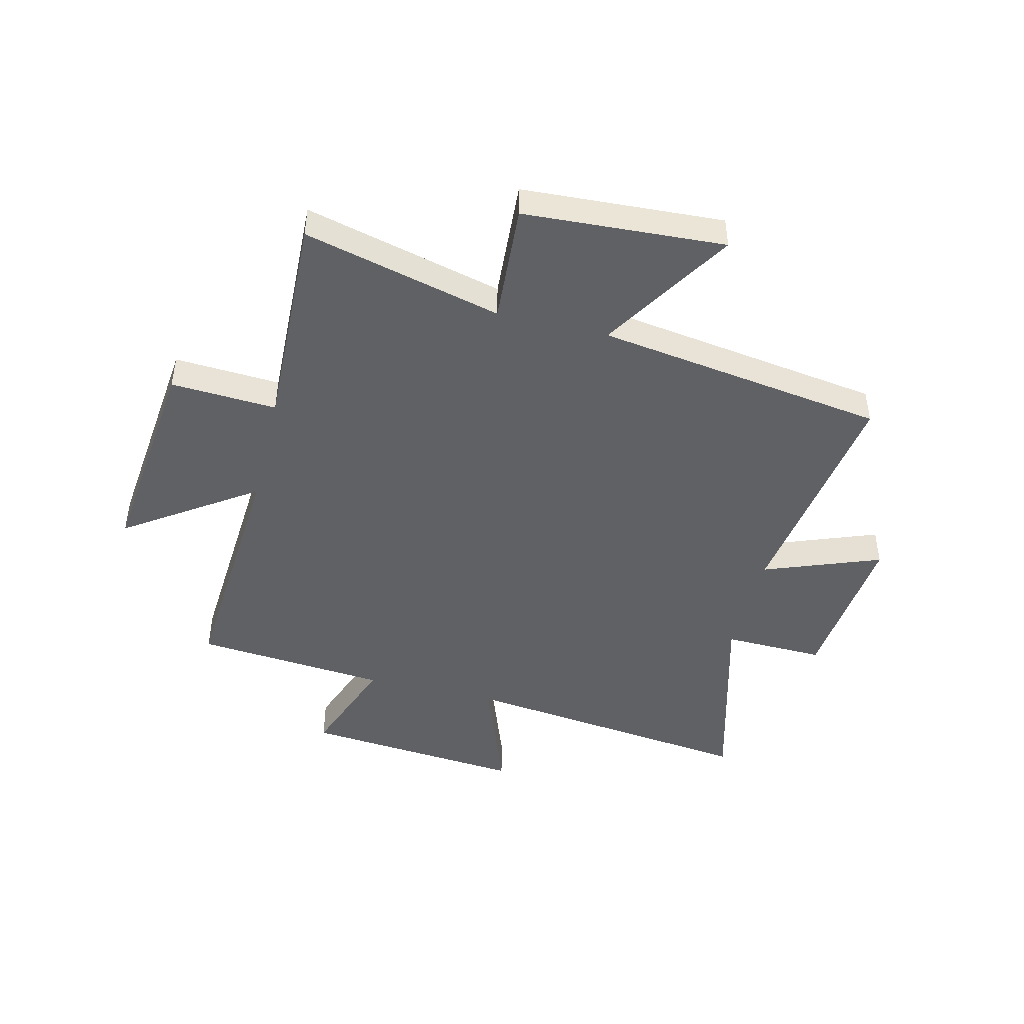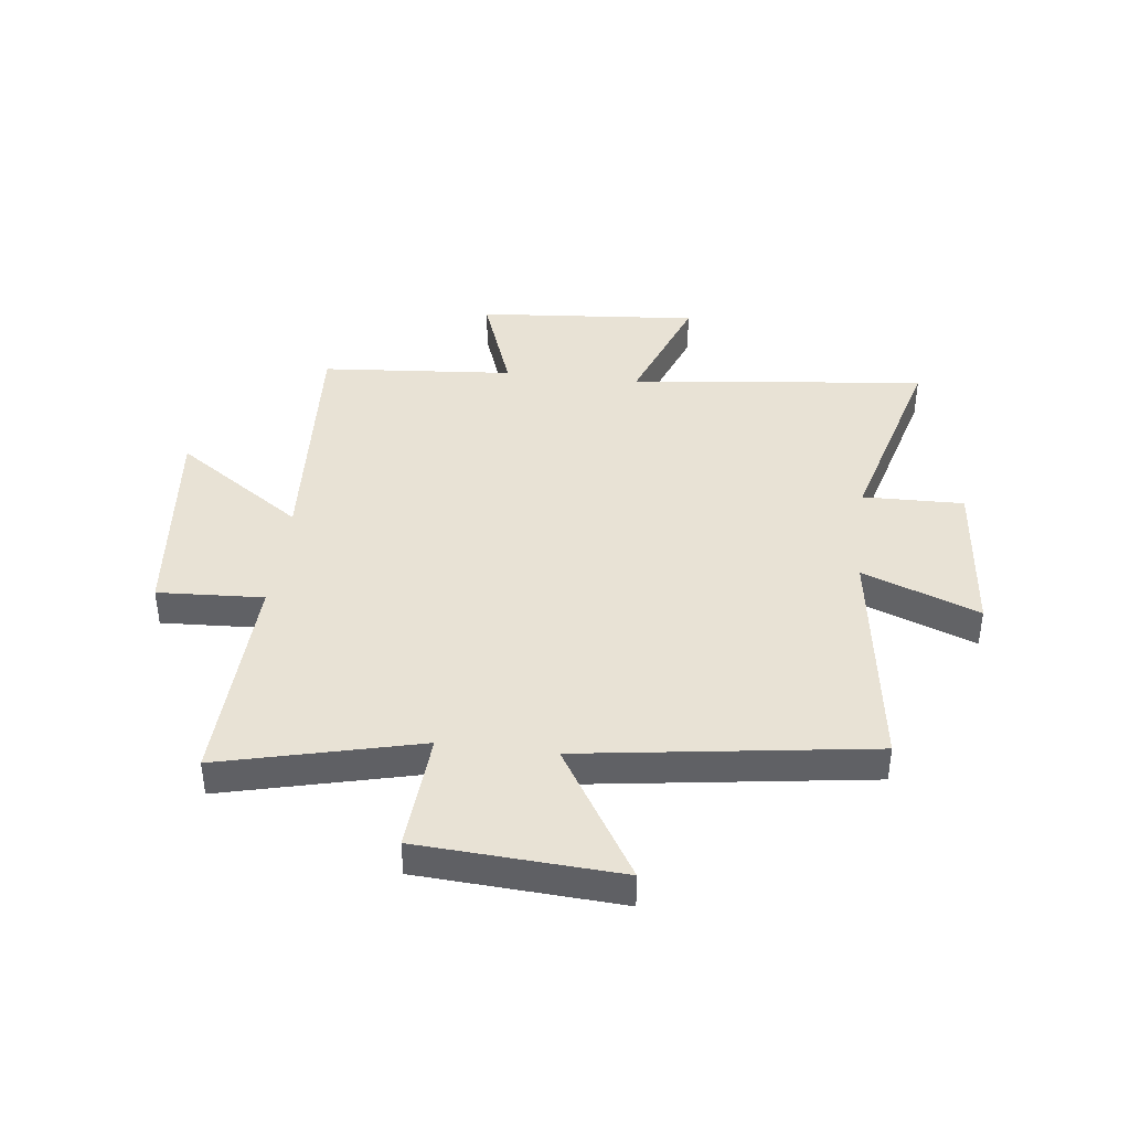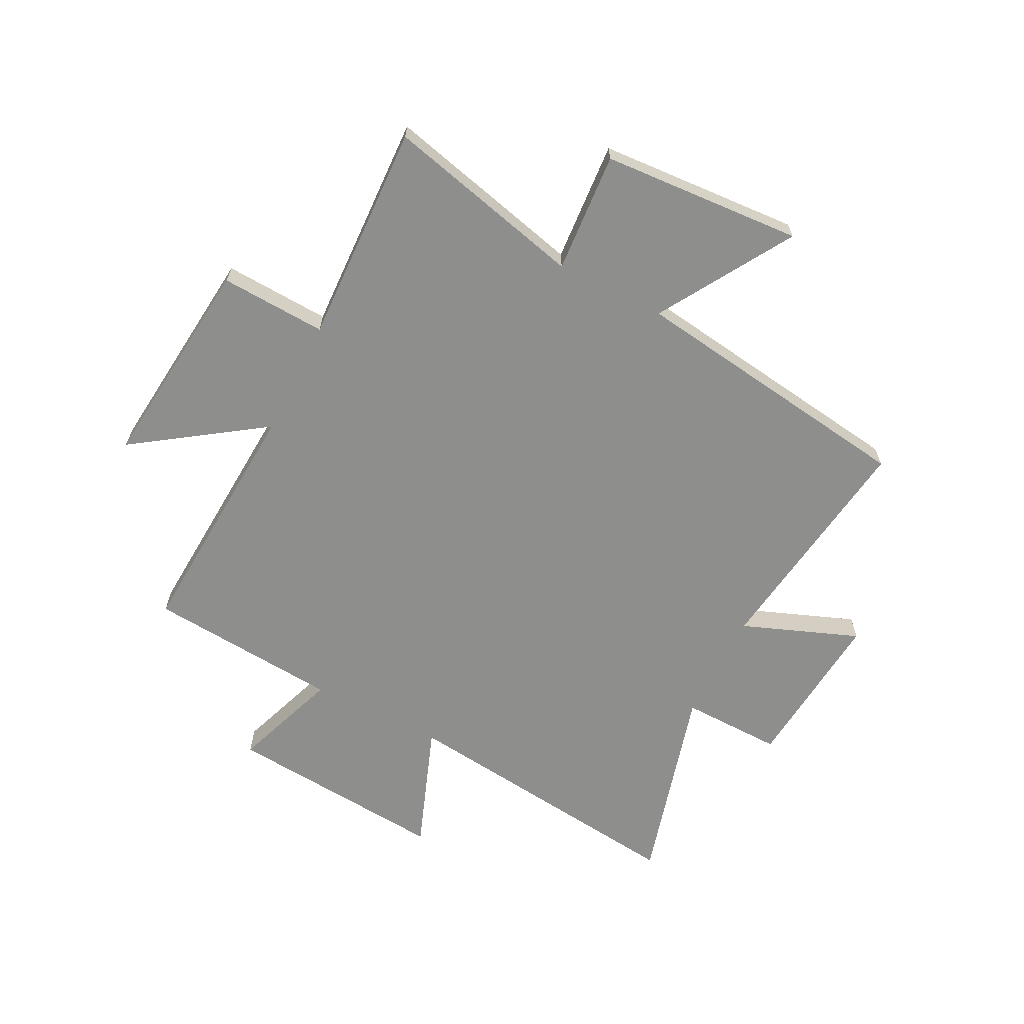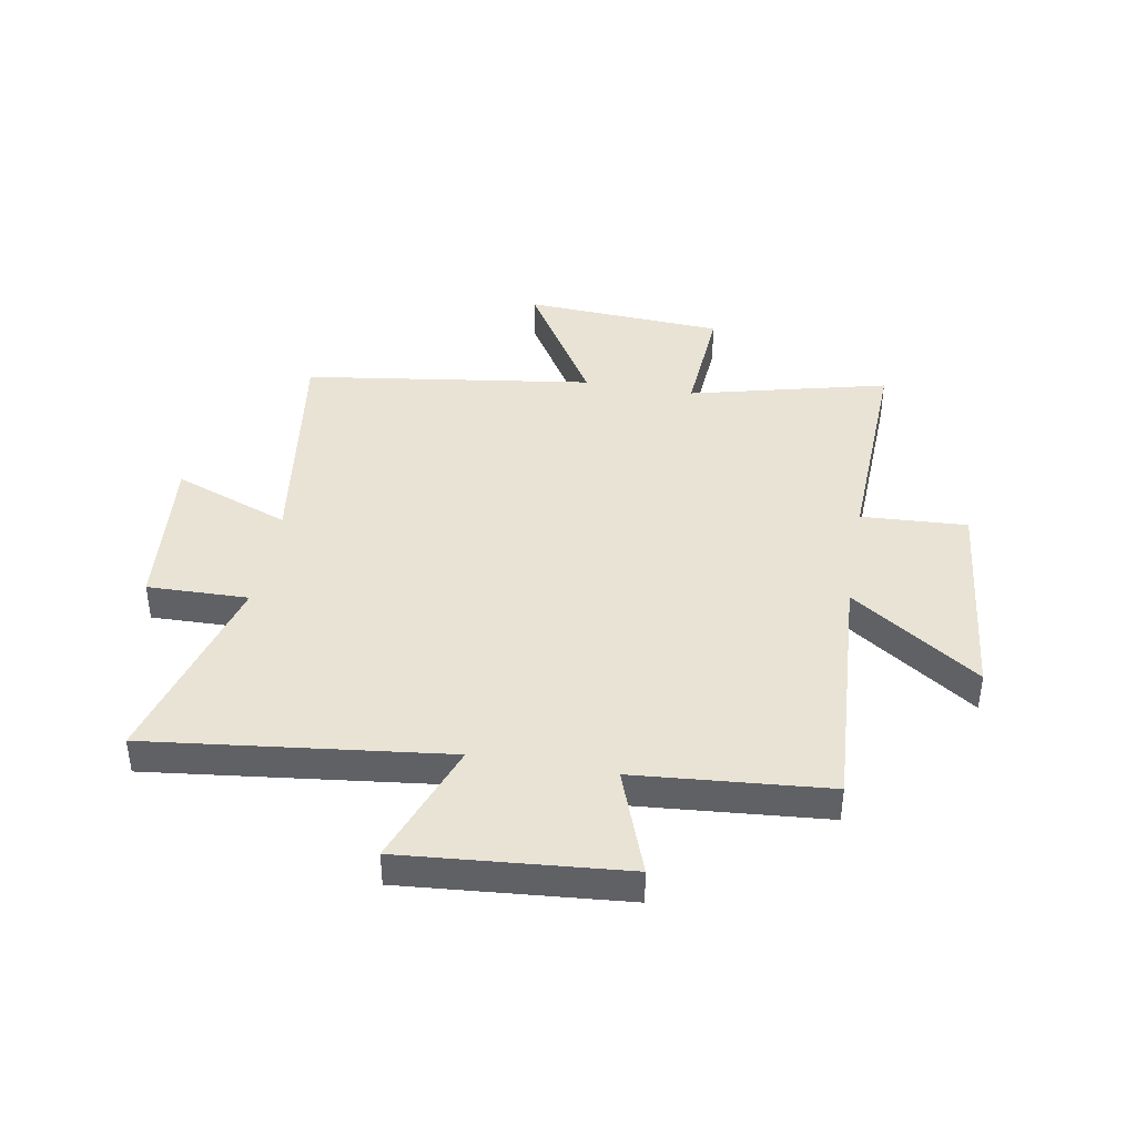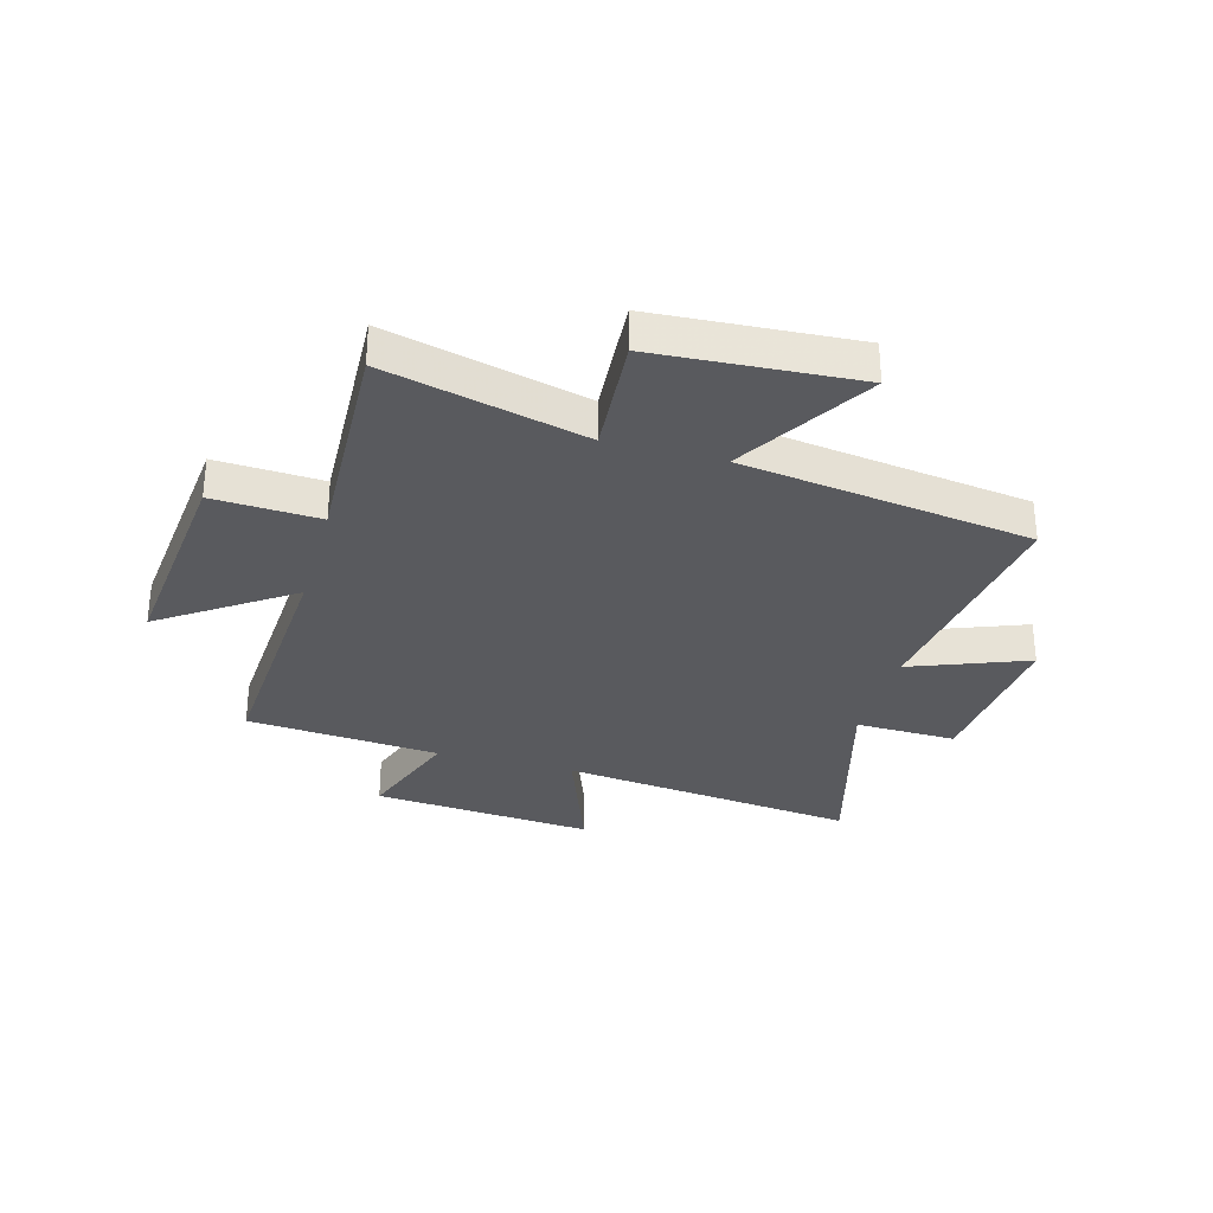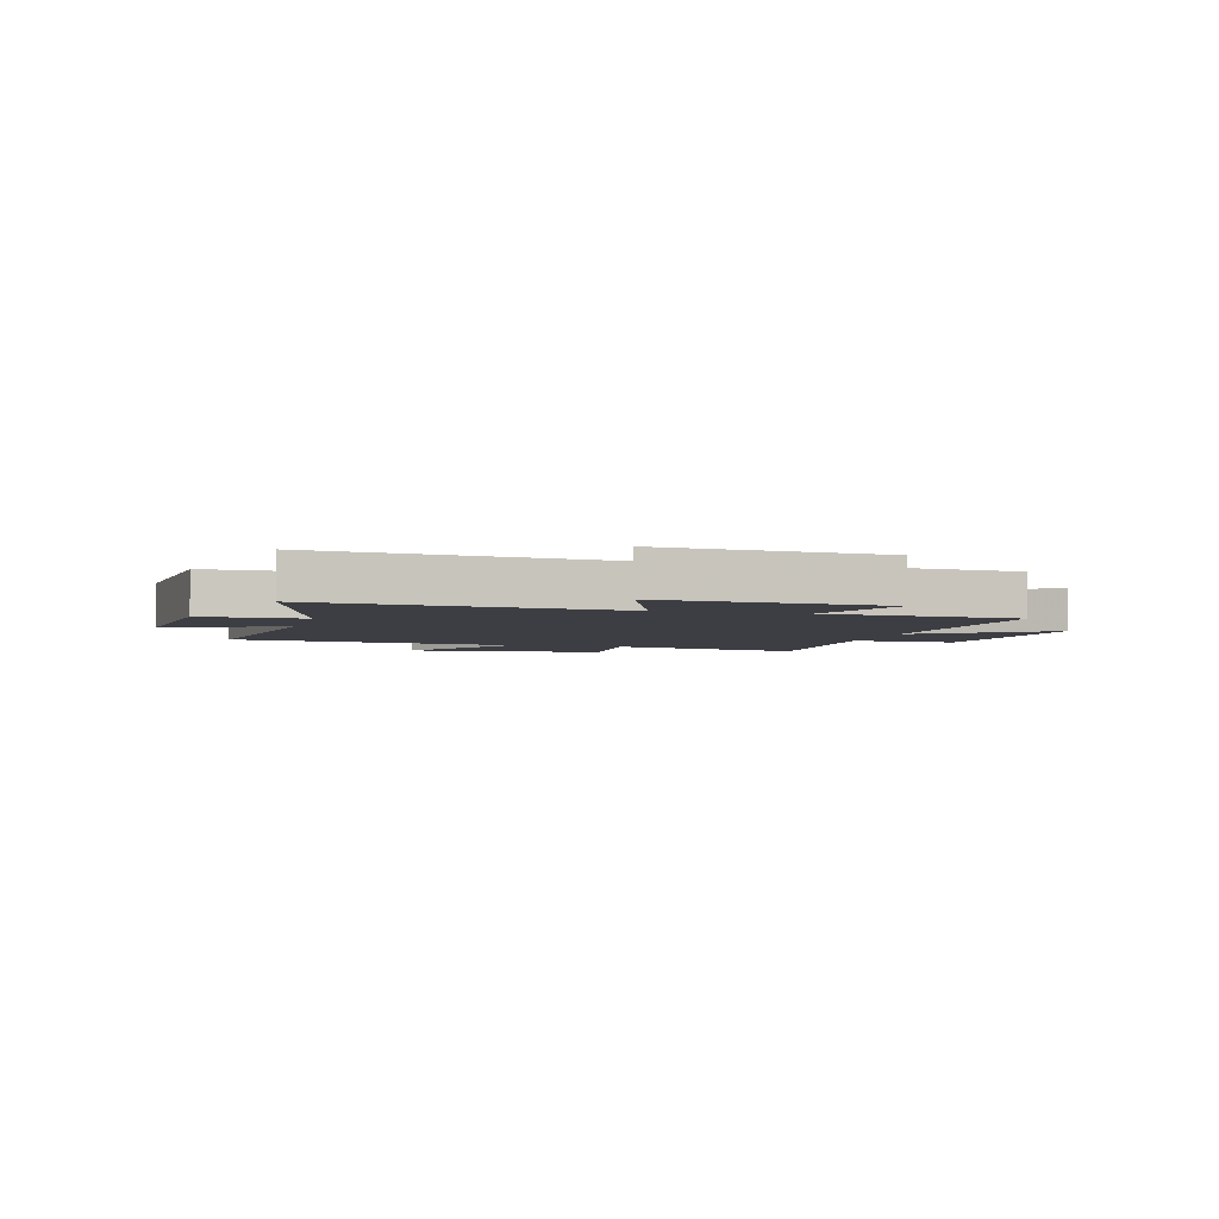
<metadata>
{"format":"obj","ext":"obj","renderer":"f3d","projection":"perspective","resolution":1024,"background":"white","views":[{"elev":-46.0,"azim":76.1,"up":"+Y"},{"elev":40.7,"azim":96.9,"up":"+Y"},{"elev":-64.9,"azim":63.2,"up":"+Y"},{"elev":41.1,"azim":-80.0,"up":"+Y"},{"elev":-31.5,"azim":74.6,"up":"+Y"},{"elev":-3.7,"azim":-104.6,"up":"+Y"}]}
</metadata>
<code>
v 0.426 0.07 -0.56
v 0.006 0.07 -0.5
v 0.086 0.07 -0.709
v -0.206 0.07 -0.681
v -0.202 0.07 -0.5
v -0.563 0.07 -0.598
v -0.5 0.07 -0.064
v -0.725 0.07 -0.147
v -0.691 0.07 0.251
v -0.5 0.07 0.182
v -0.471 0.07 0.528
v -0.024 0.07 0.5
v -0.182 0.07 0.73
v 0.202 0.07 0.69
v 0.192 0.07 0.5
v 0.588 0.07 0.515
v 0.5 0.07 0.159
v 0.716 0.07 0.174
v 0.738 0.07 -0.186
v 0.5 0.07 -0.041
v 0.426 0 -0.56
v 0.006 0 -0.5
v 0.086 0 -0.709
v -0.206 0 -0.681
v -0.202 0 -0.5
v -0.563 0 -0.598
v -0.5 0 -0.064
v -0.725 0 -0.147
v -0.691 0 0.251
v -0.5 0 0.182
v -0.471 0 0.528
v -0.024 0 0.5
v -0.182 0 0.73
v 0.202 0 0.69
v 0.192 0 0.5
v 0.588 0 0.515
v 0.5 0 0.159
v 0.716 0 0.174
v 0.738 0 -0.186
v 0.5 0 -0.041
f 17 18 19 20
f 17 20 1 2
f 15 16 17 2
f 12 13 14 15
f 12 15 2
f 10 11 12 2
f 7 8 9 10
f 7 10 2 3
f 5 6 7
f 5 7 3
f 3 4 5
f 40 39 38 37
f 22 21 40 37
f 22 37 36 35
f 35 34 33 32
f 22 35 32
f 22 32 31 30
f 30 29 28 27
f 23 22 30 27
f 27 26 25
f 23 27 25
f 25 24 23
f 1 21 22 2
f 2 22 23 3
f 3 23 24 4
f 4 24 25 5
f 5 25 26 6
f 6 26 27 7
f 7 27 28 8
f 8 28 29 9
f 9 29 30 10
f 10 30 31 11
f 11 31 32 12
f 12 32 33 13
f 13 33 34 14
f 14 34 35 15
f 15 35 36 16
f 16 36 37 17
f 17 37 38 18
f 18 38 39 19
f 19 39 40 20
f 20 40 21 1

</code>
